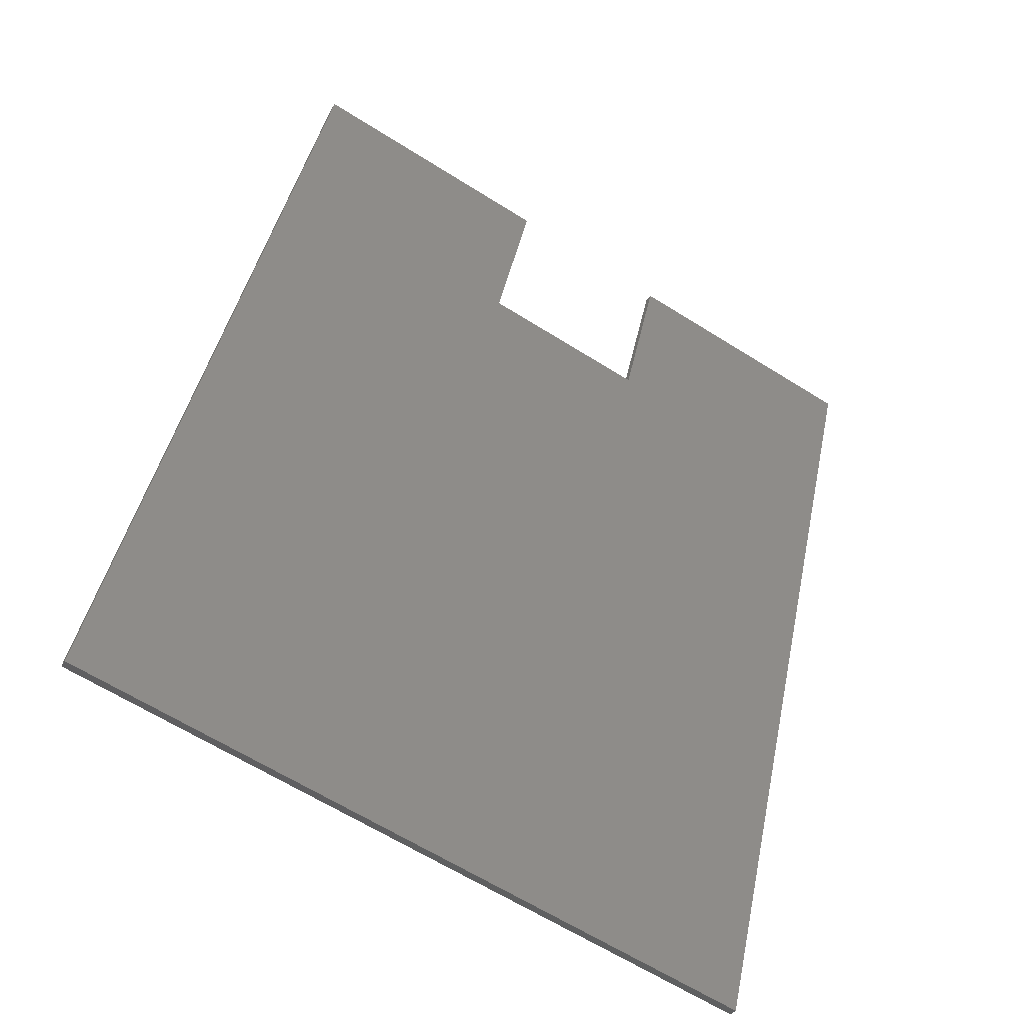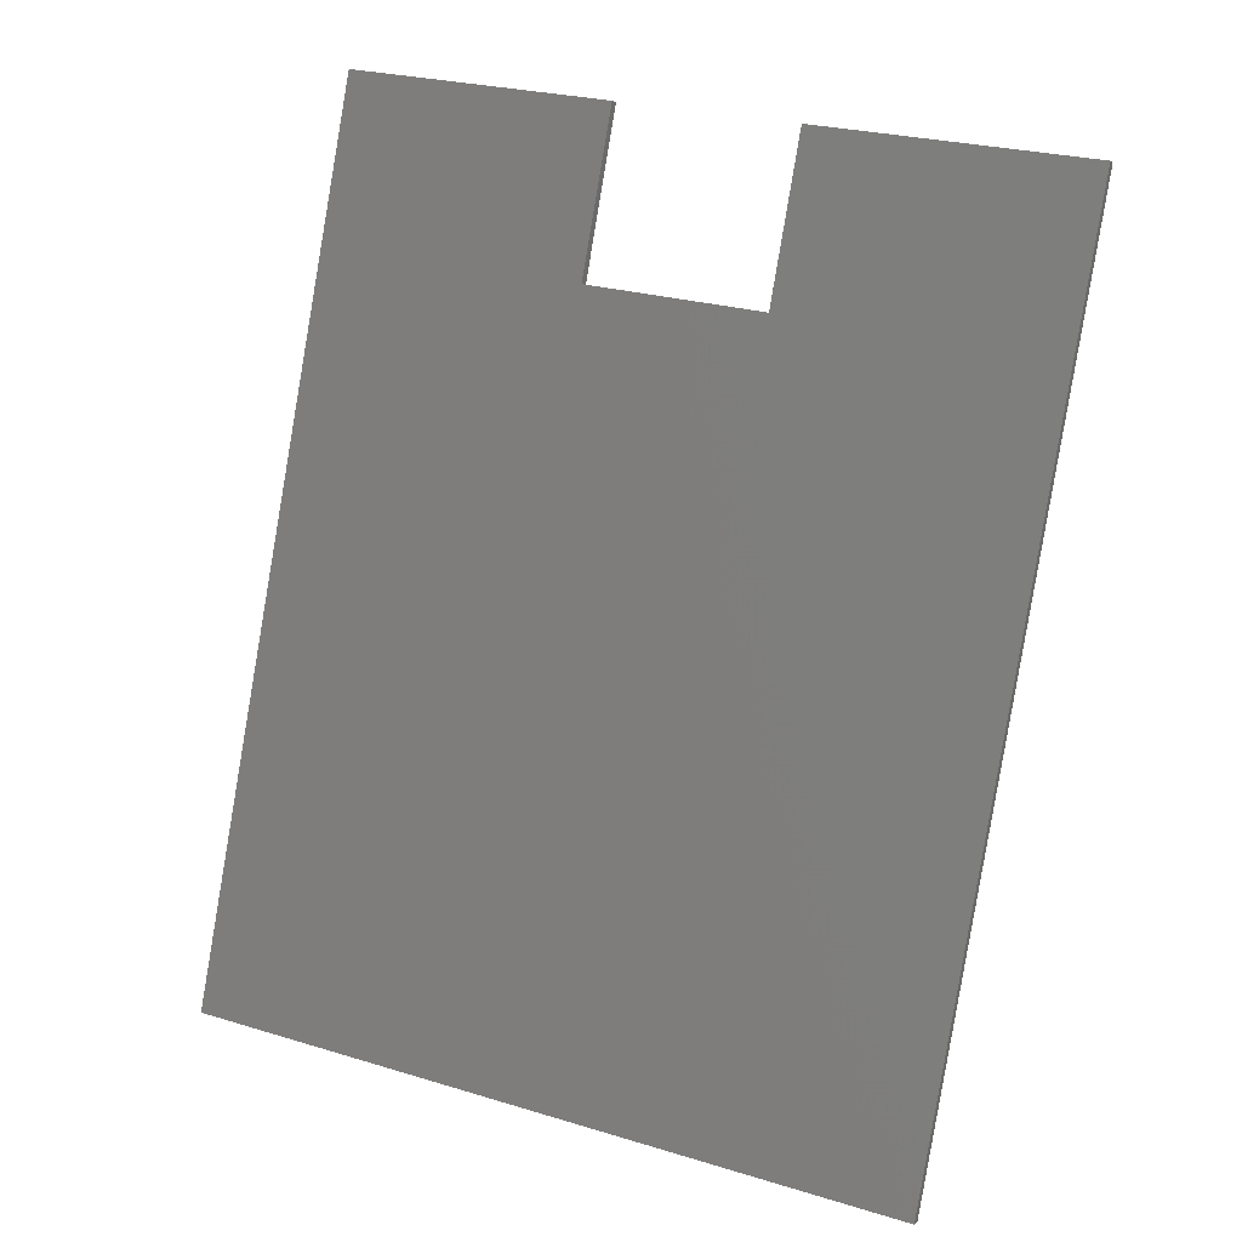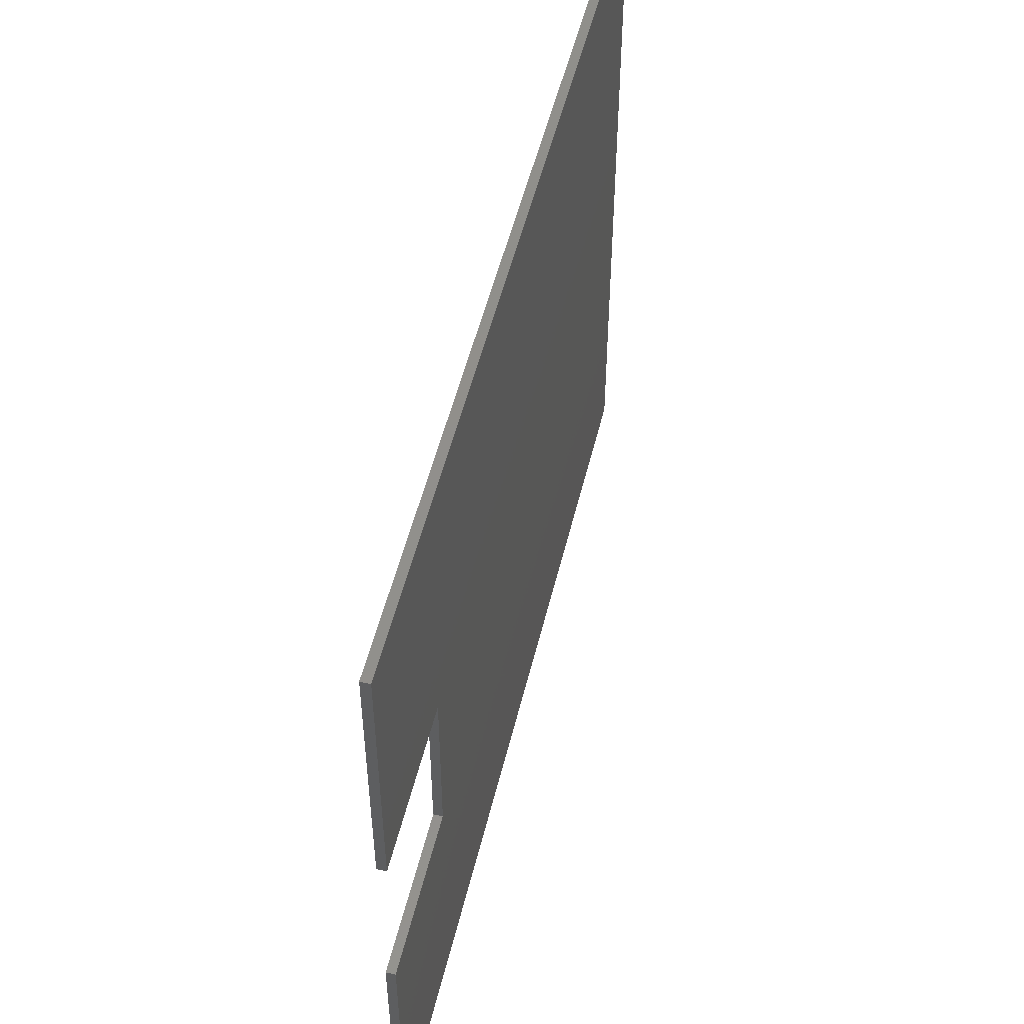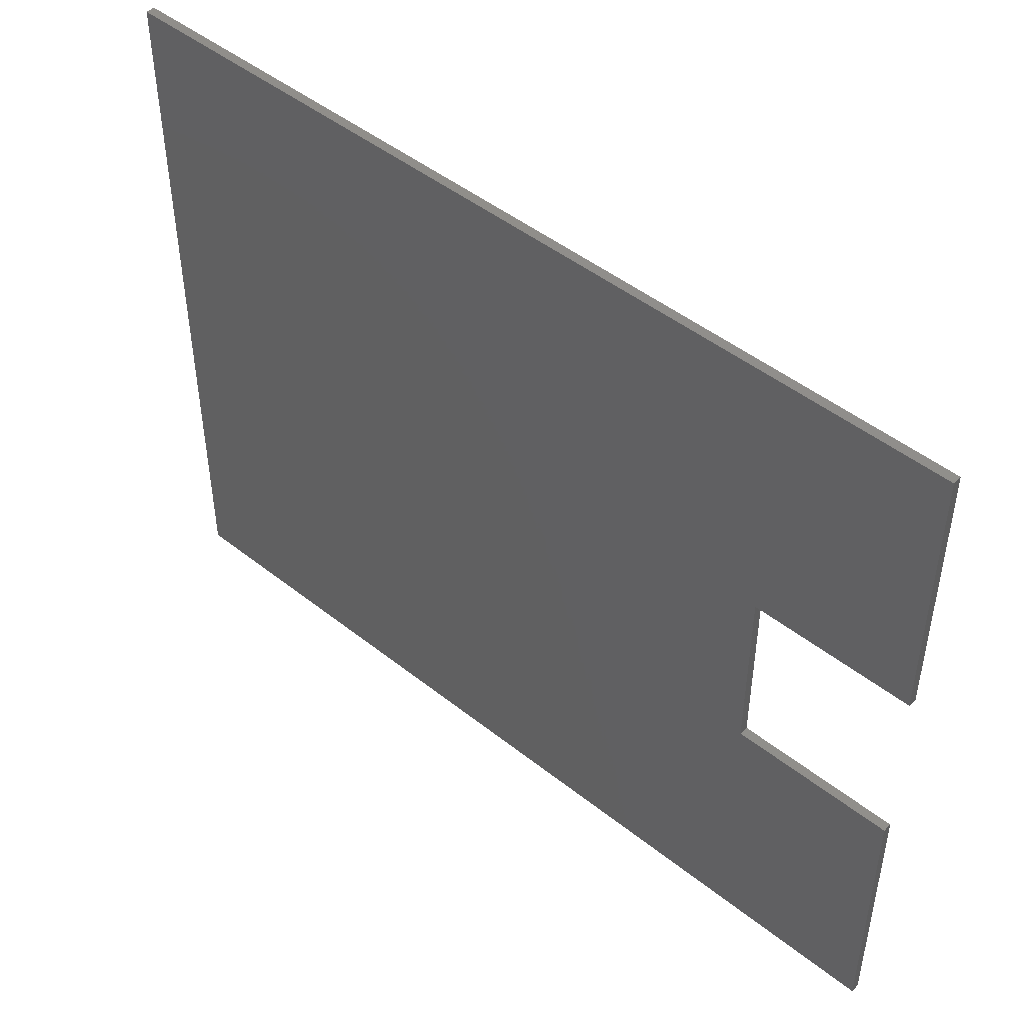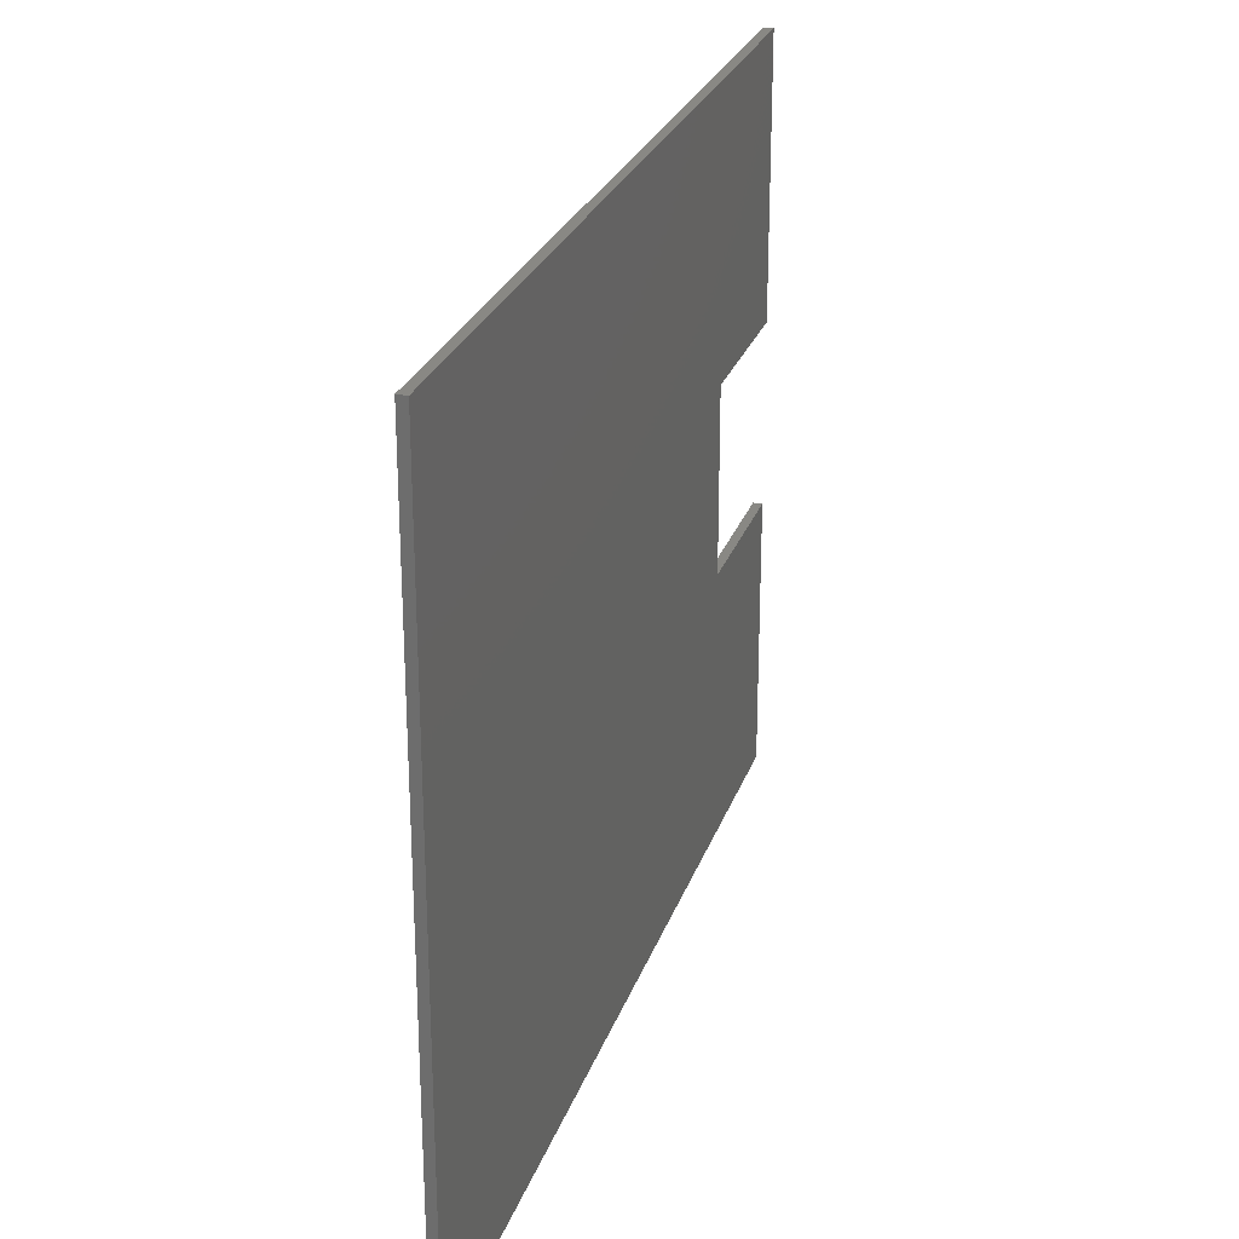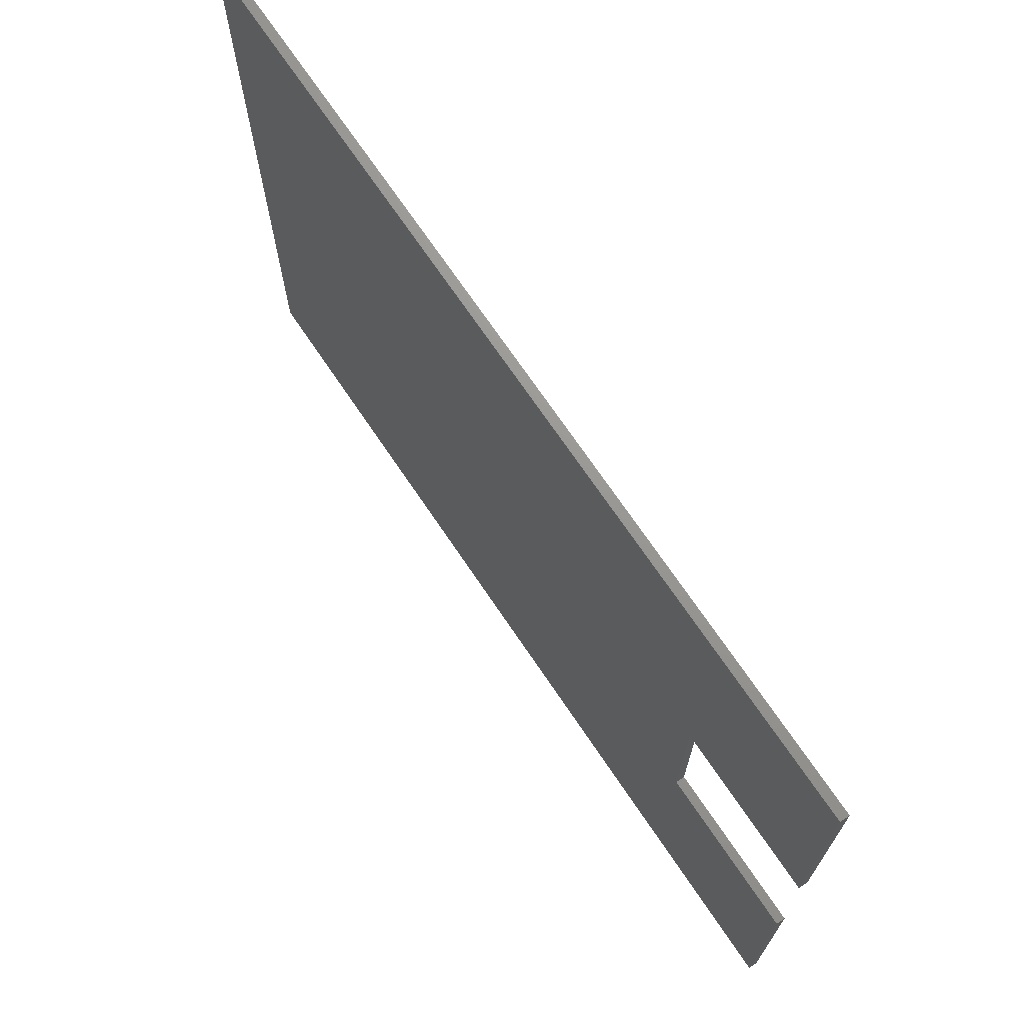
<metadata>
{"format":"stl","ext":"stl","renderer":"f3d","projection":"perspective","resolution":1024,"background":"white","views":[{"elev":-65.2,"azim":57.9,"up":"+Z"},{"elev":25.9,"azim":-64.4,"up":"+Z"},{"elev":51.9,"azim":36.2,"up":"+Y"},{"elev":47.2,"azim":-25.4,"up":"+Y"},{"elev":26.1,"azim":-140.6,"up":"+Y"},{"elev":70.4,"azim":-11.2,"up":"+Y"}]}
</metadata>
<code>
# stl→obj: 16 verts, 28 faces
v 61.28 22 64.94
v 61.97 22 66.61
v 61.18 22 64.98
v 61.88 22 66.65
v 61.28 20 64.94
v 61.18 20 64.98
v 61.97 20 66.61
v 61.88 20 66.65
v 61.97 17 66.61
v 61.88 17 66.65
v 58.11 17 57.37
v 58.02 17 57.41
v 58.11 25 57.37
v 58.02 25 57.41
v 61.97 25 66.61
v 61.88 25 66.65
f 1 2 3
f 3 2 4
f 5 1 6
f 6 1 3
f 7 5 8
f 8 5 6
f 9 7 10
f 10 7 8
f 11 9 12
f 12 9 10
f 13 11 14
f 14 11 12
f 15 13 16
f 16 13 14
f 2 15 4
f 4 15 16
f 7 9 5
f 5 9 11
f 5 11 1
f 1 11 13
f 1 13 2
f 2 13 15
f 4 16 3
f 3 16 14
f 3 14 6
f 6 14 12
f 6 12 8
f 8 12 10

</code>
